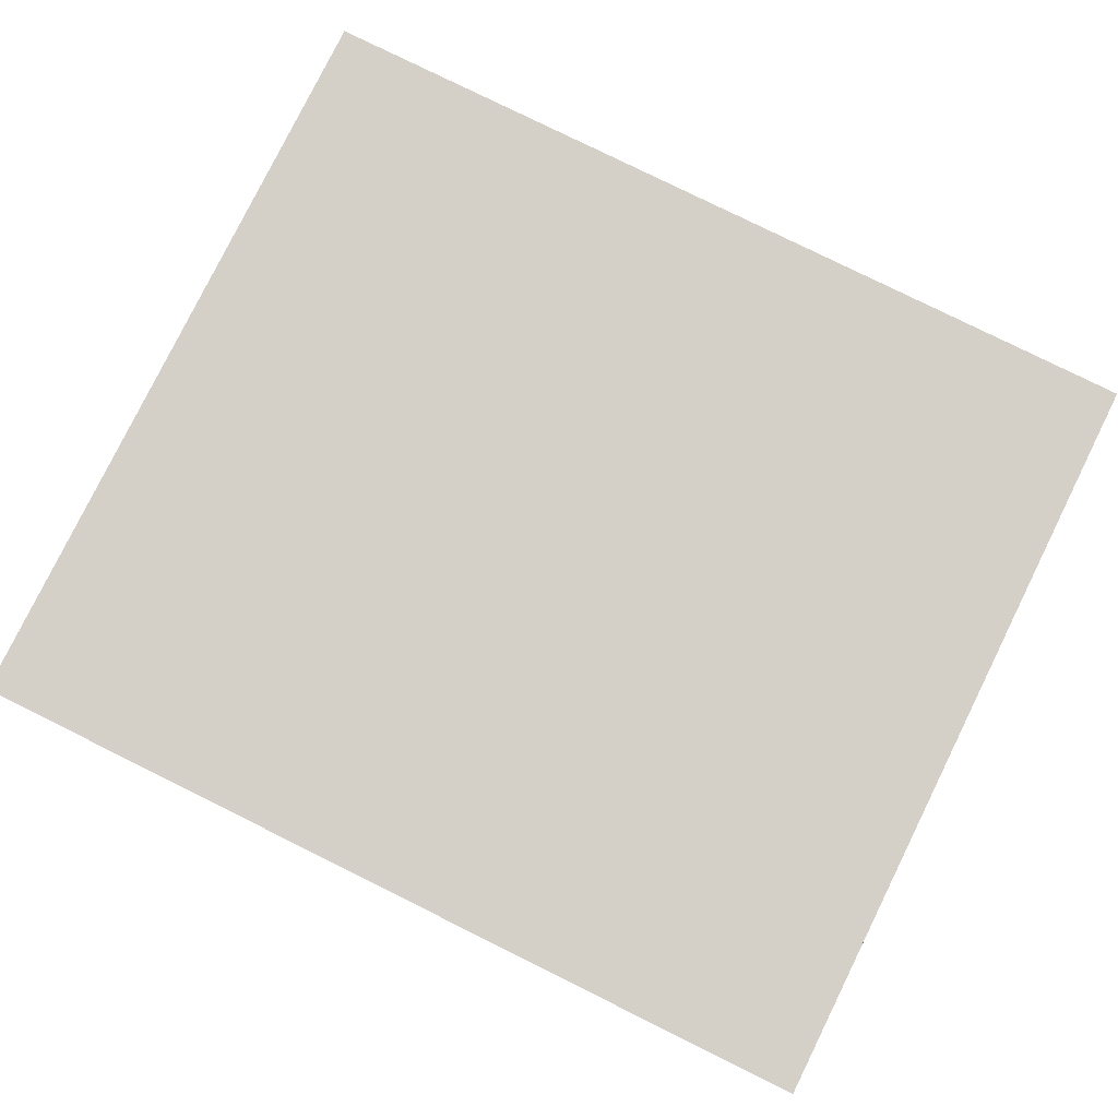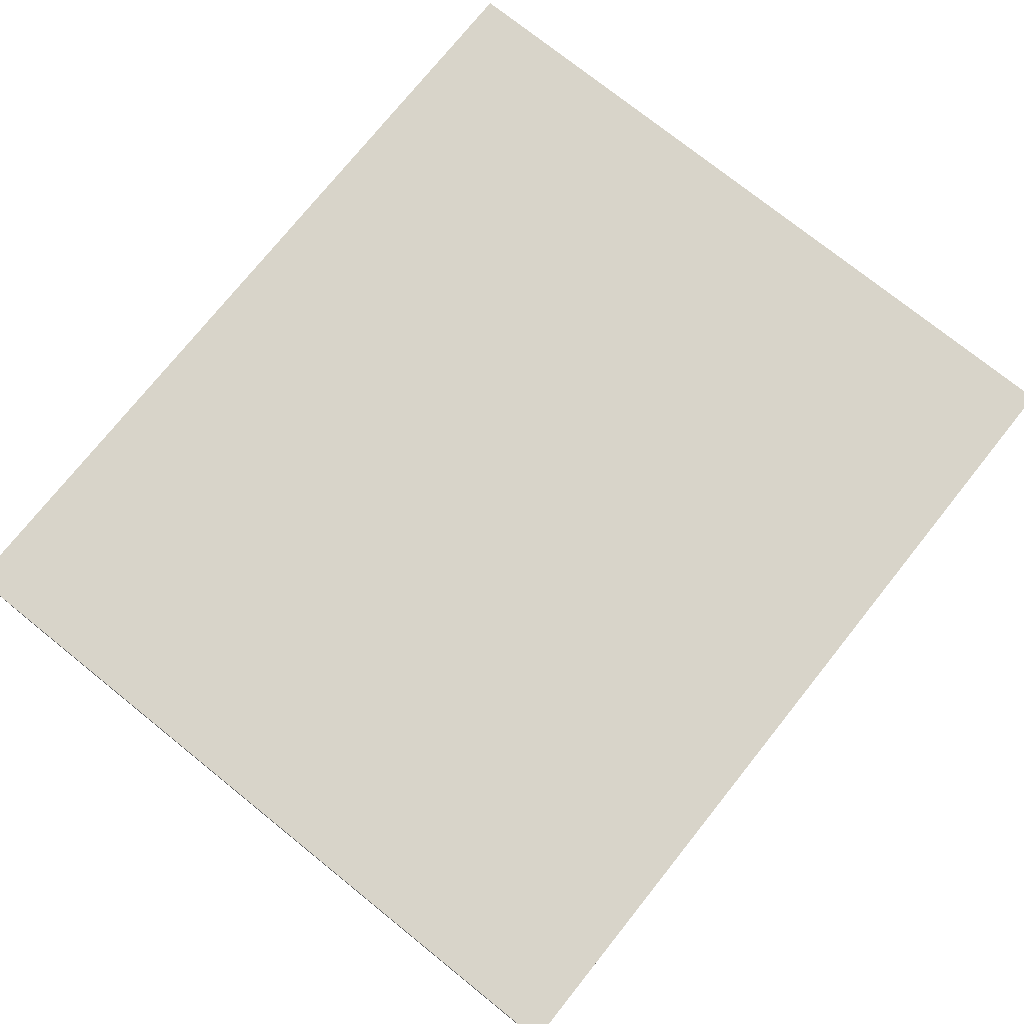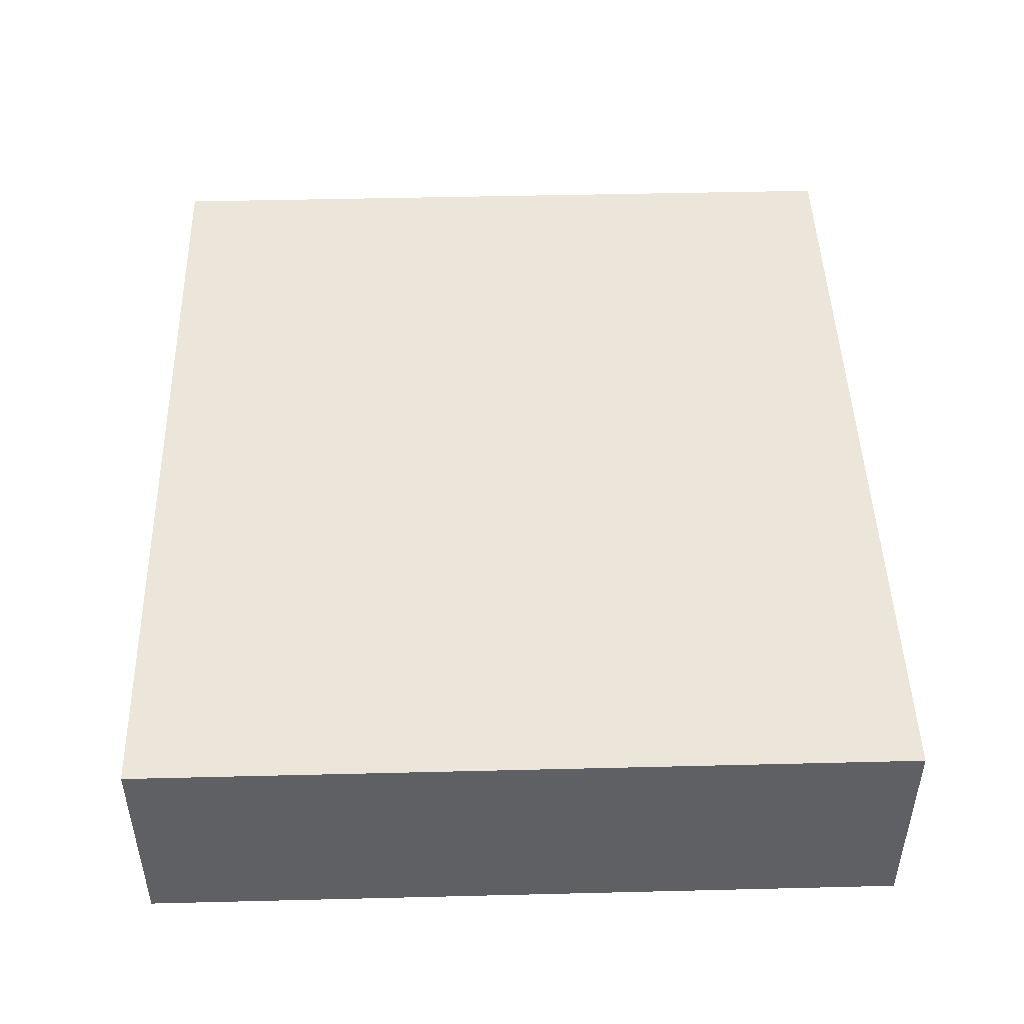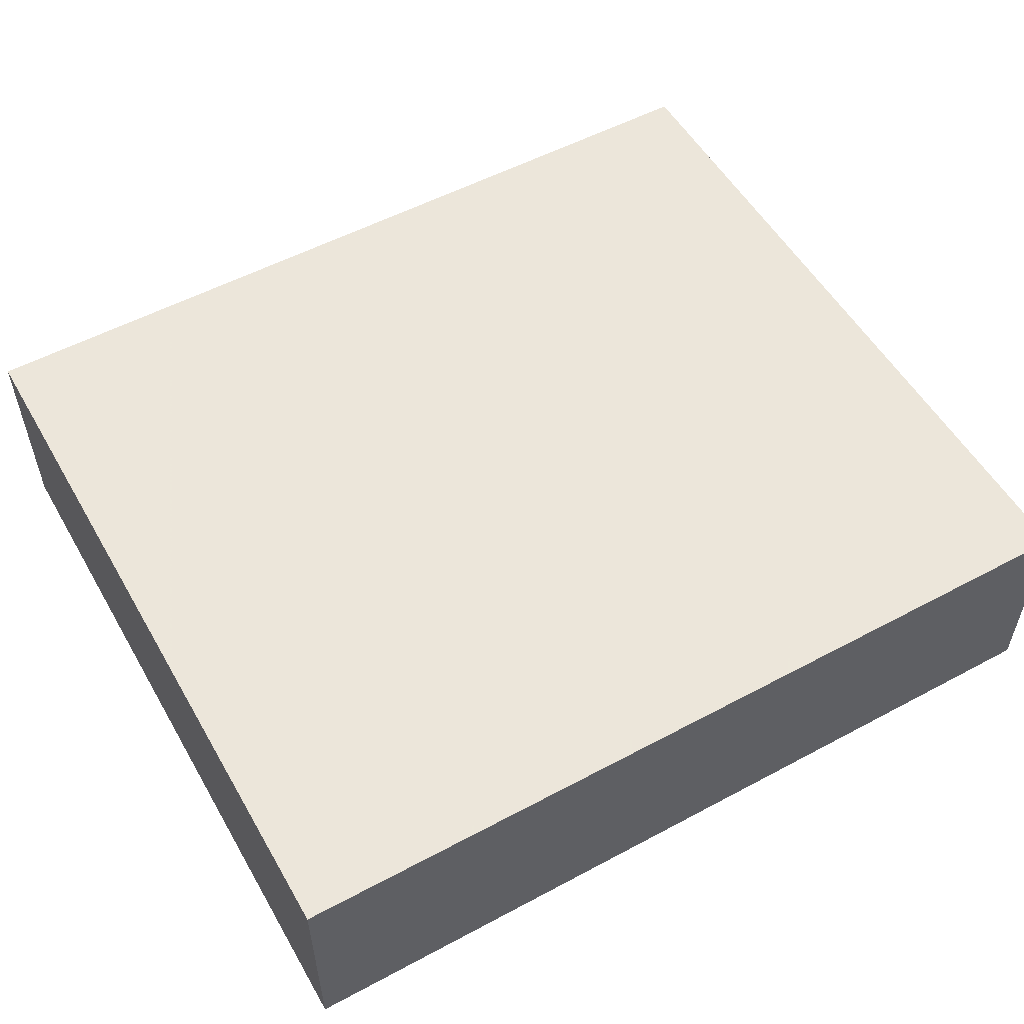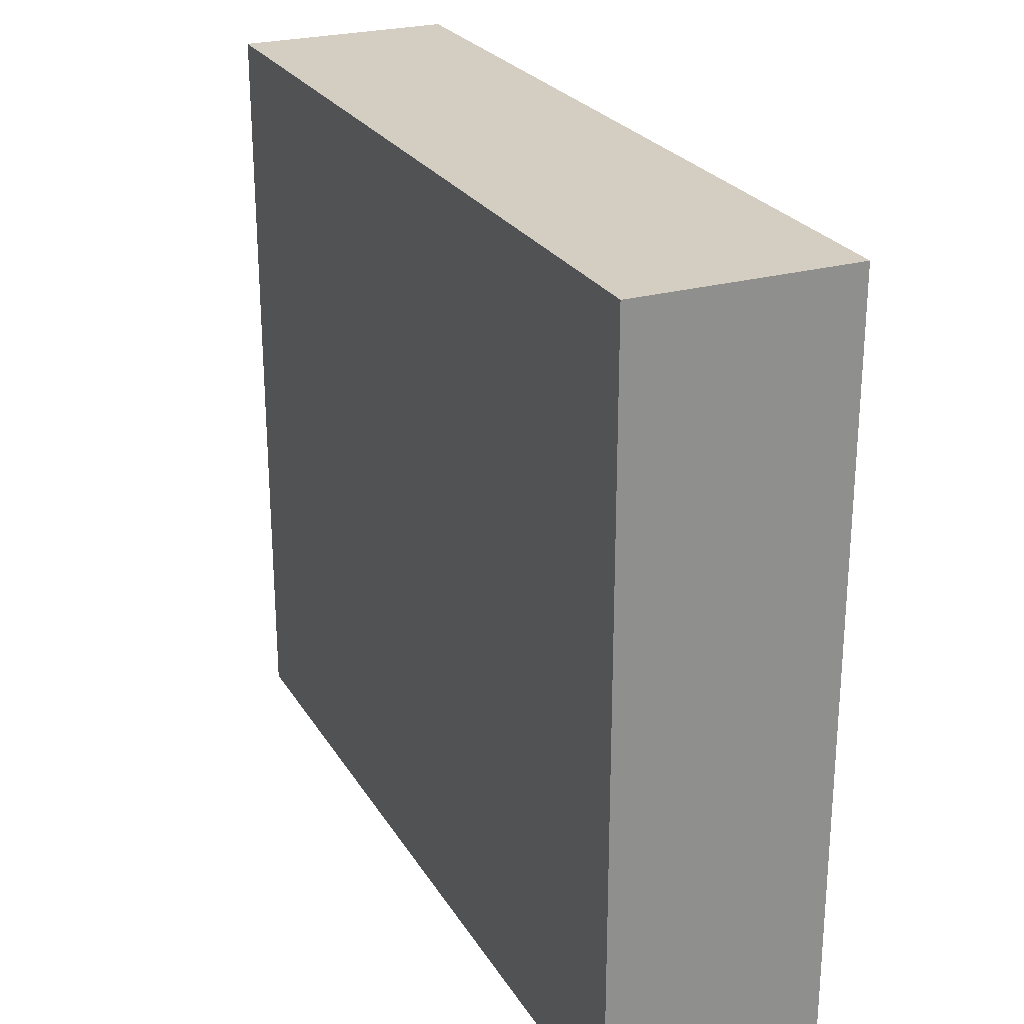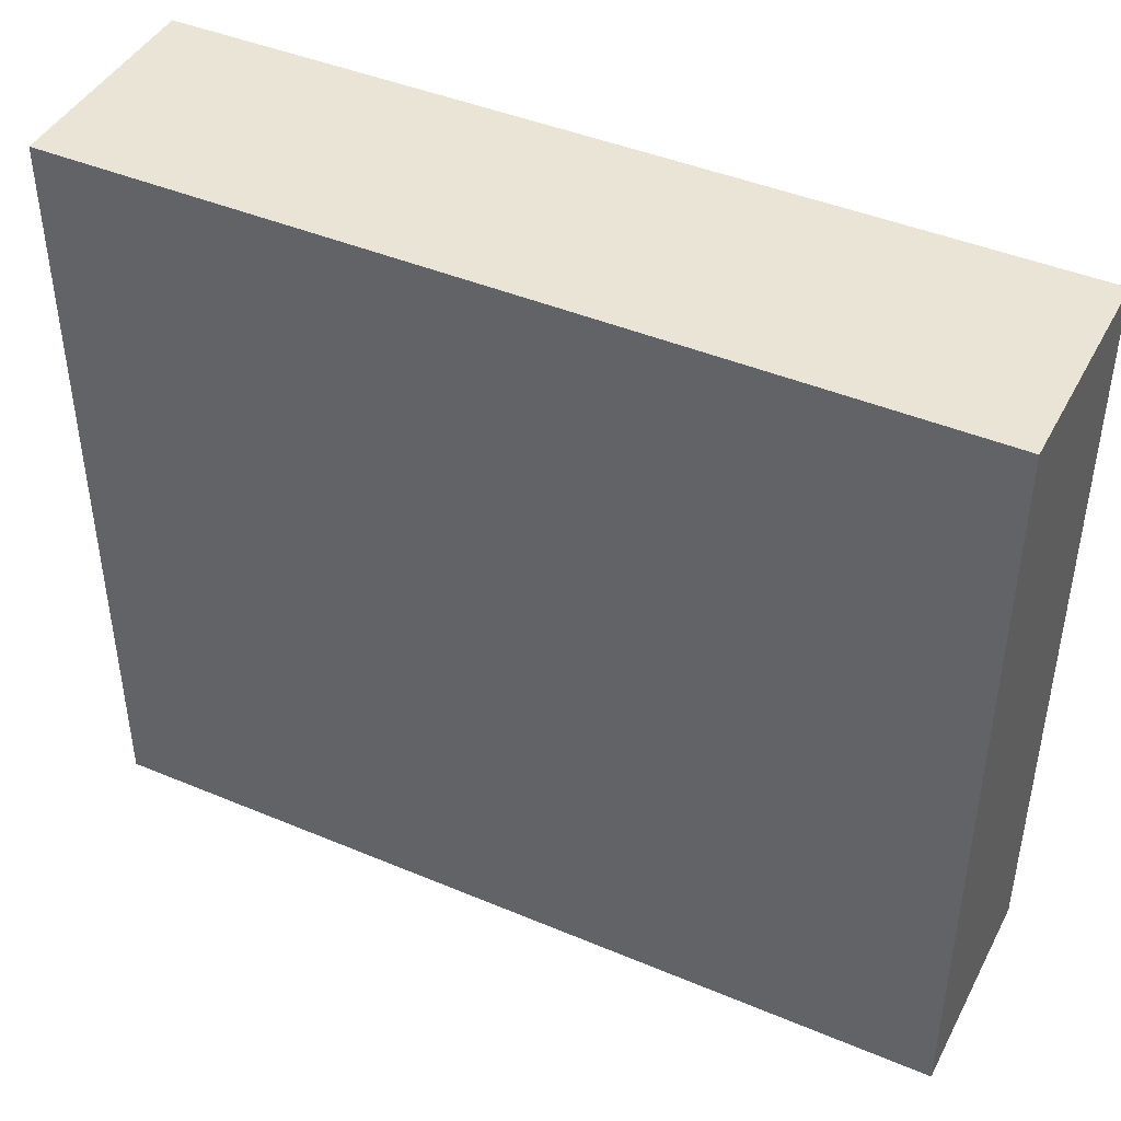
<metadata>
{"format":"obj","ext":"obj","renderer":"f3d","projection":"perspective","resolution":1024,"background":"white","views":[{"elev":79.9,"azim":26.3,"up":"+Z"},{"elev":75.6,"azim":-51.3,"up":"+Z"},{"elev":47.0,"azim":88.4,"up":"+Z"},{"elev":54.2,"azim":-29.6,"up":"+Z"},{"elev":25.1,"azim":-114.4,"up":"+Y"},{"elev":43.6,"azim":26.3,"up":"+Y"}]}
</metadata>
<code>
v 1736 848 -48
v 1736 960 -80
v 1736 848 -80
v 1736 960 -48
v 1864 960 -48
v 1864 848 -80
v 1864 960 -80
v 1864 848 -48
f 1 2 3
f 1 4 2
f 5 6 7
f 5 8 6
f 4 7 2
f 4 5 7
f 8 3 6
f 8 1 3
f 1 5 4
f 1 8 5
f 2 6 3
f 2 7 6

</code>
